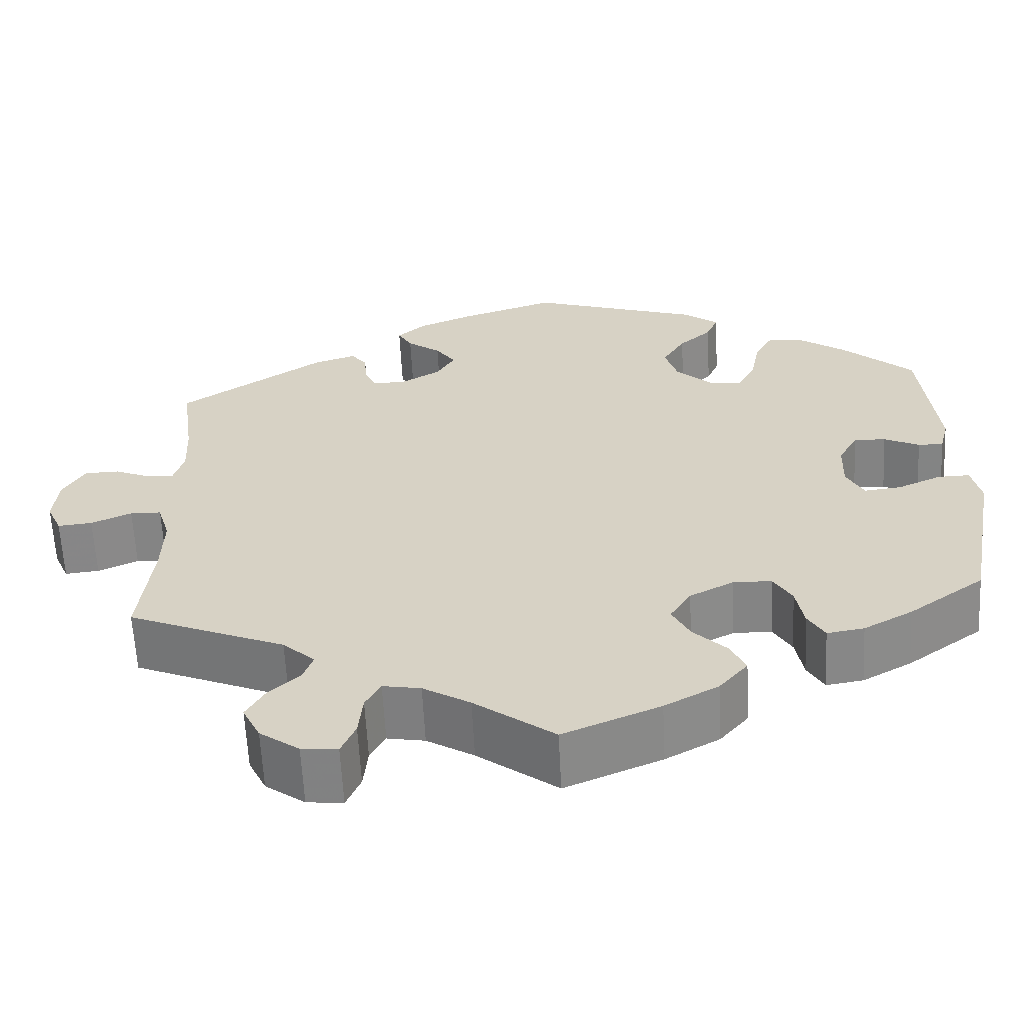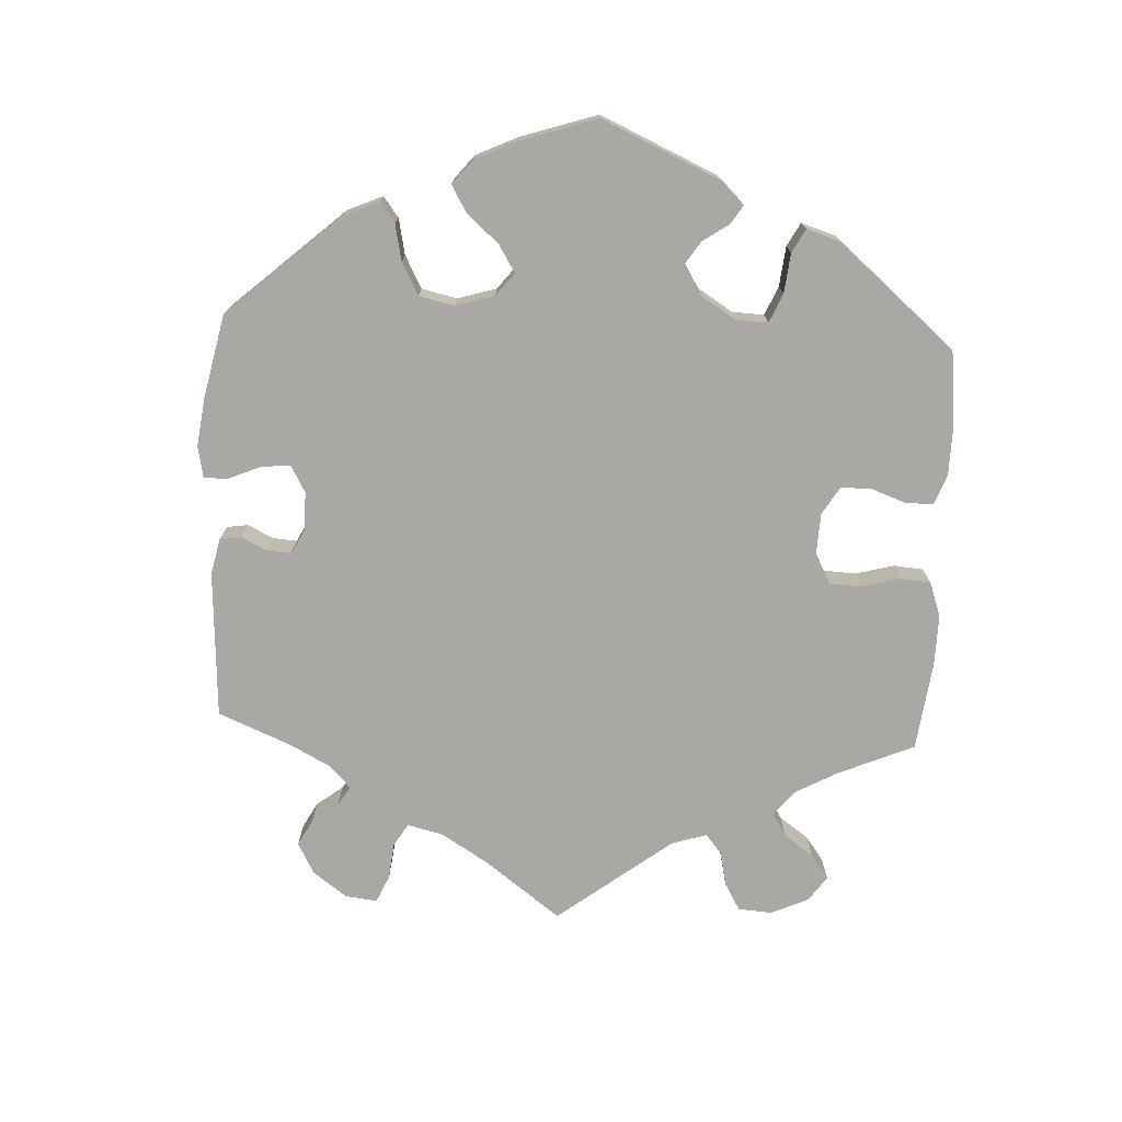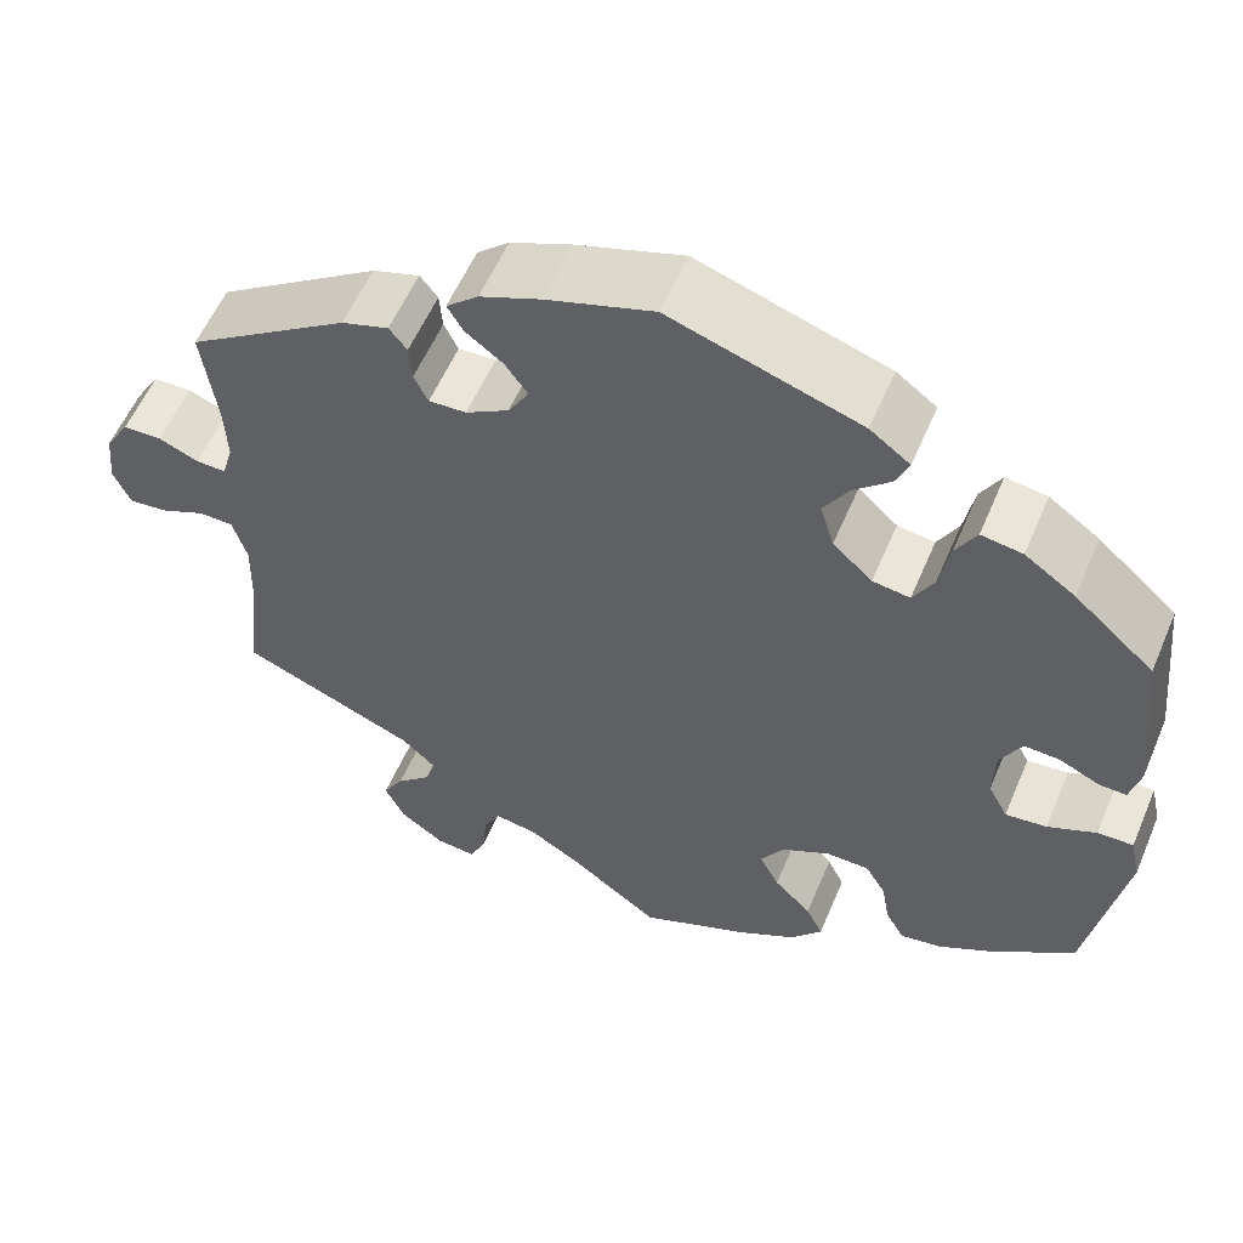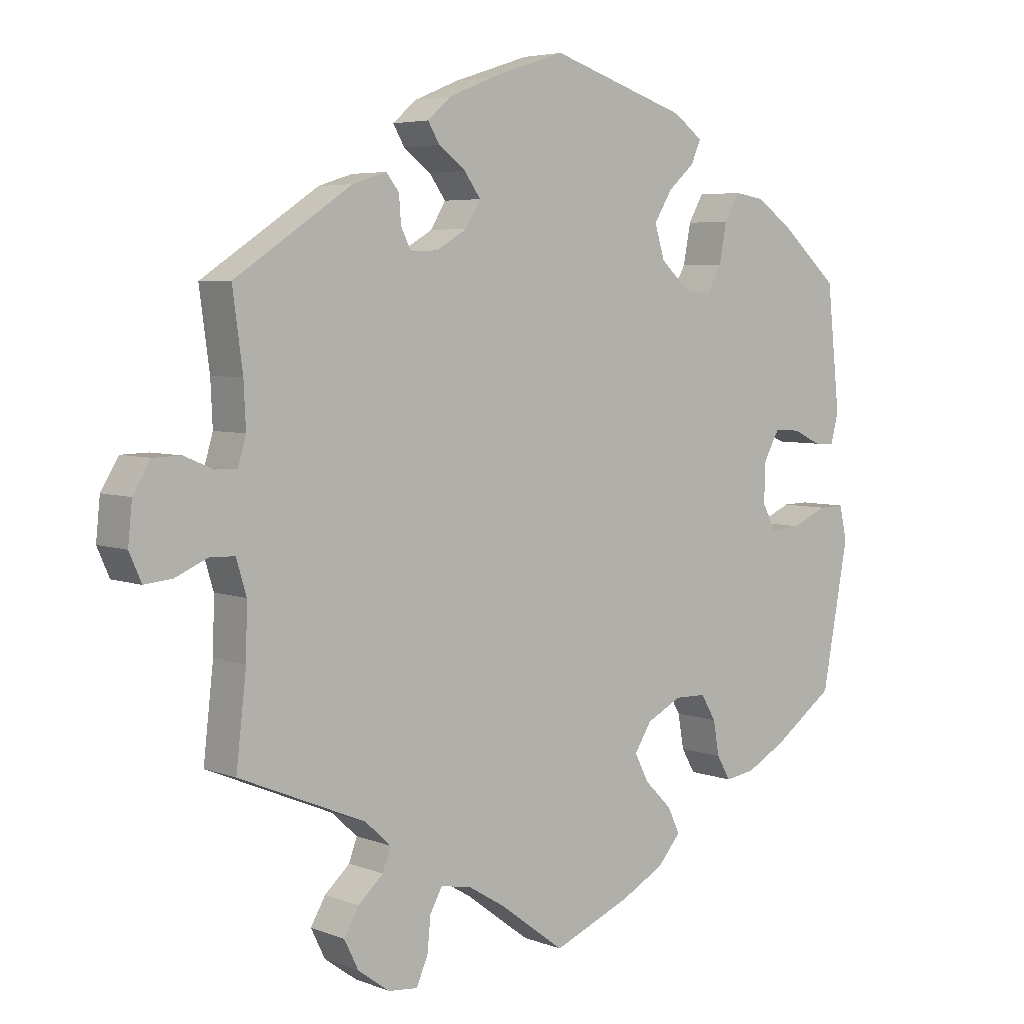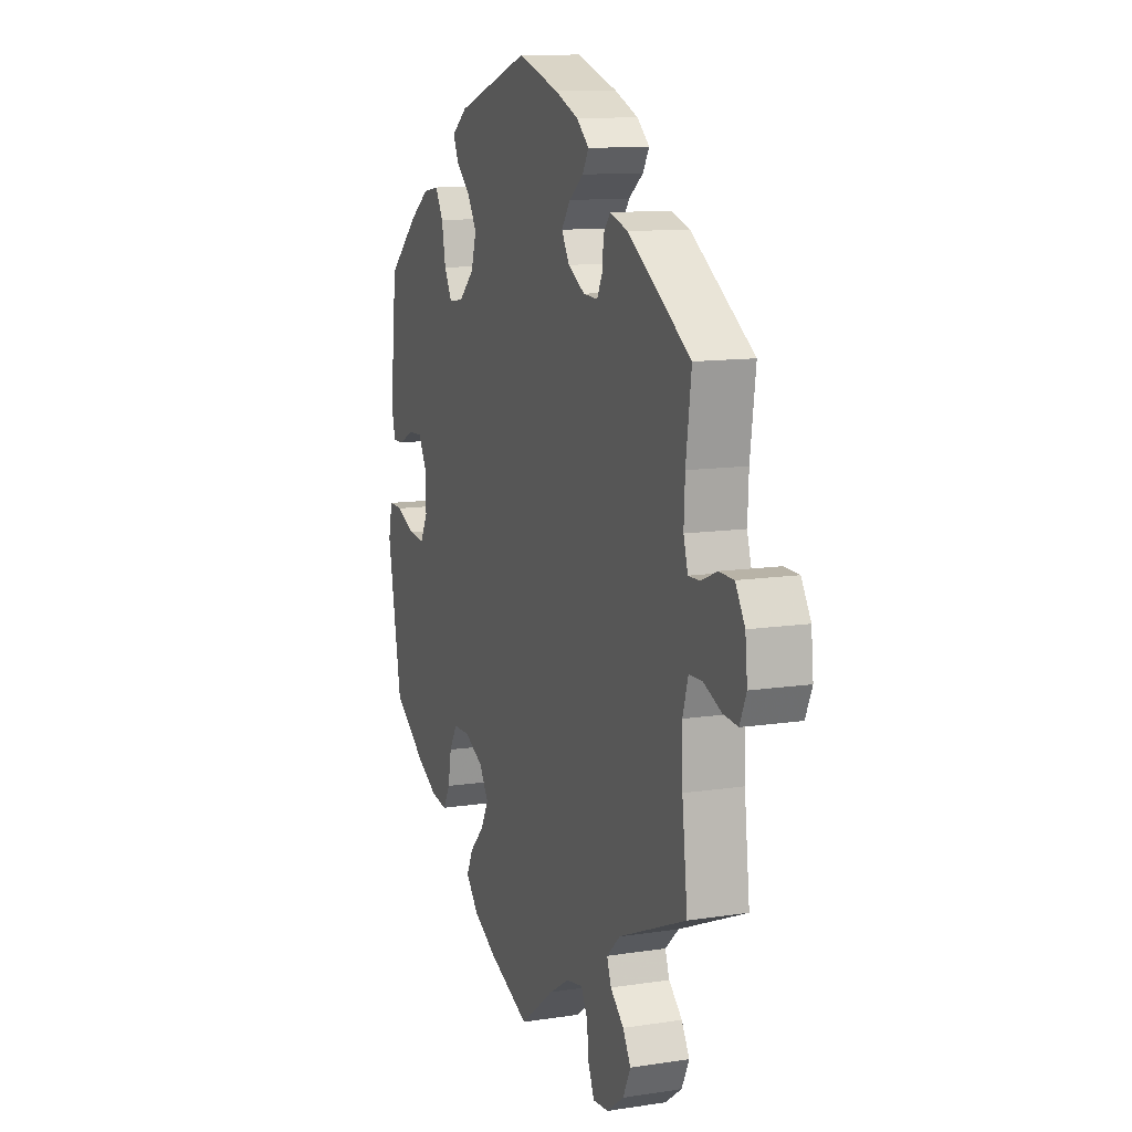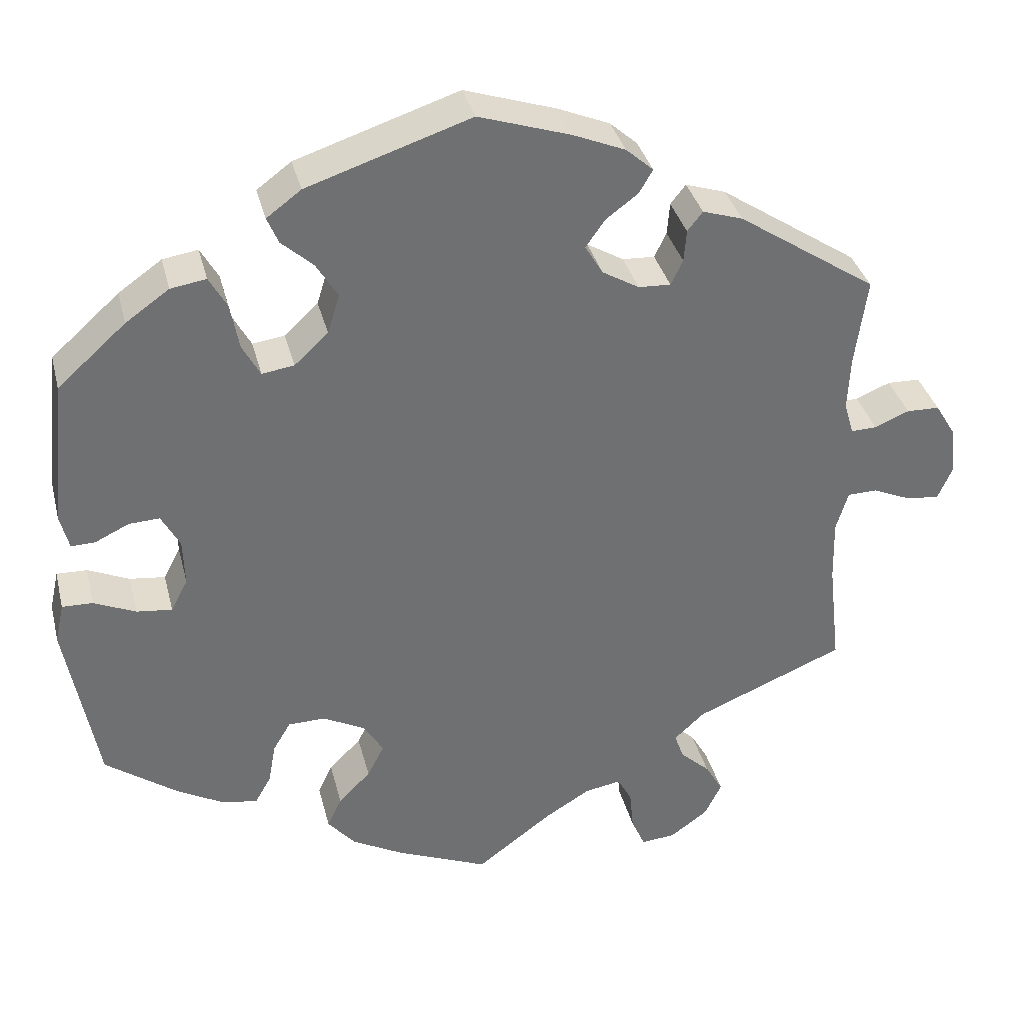
<metadata>
{"format":"obj","ext":"obj","renderer":"f3d","projection":"perspective","resolution":1024,"background":"white","views":[{"elev":-61.6,"azim":2.9,"up":"+Z"},{"elev":-75.0,"azim":57.1,"up":"+Y"},{"elev":56.9,"azim":22.9,"up":"+Z"},{"elev":5.0,"azim":-39.9,"up":"+Z"},{"elev":11.5,"azim":-110.5,"up":"+Z"},{"elev":35.4,"azim":166.2,"up":"+Z"}]}
</metadata>
<code>
v 0.202 0.07 0.511
v 0.245 0.07 0.479
v 0.231 0.07 0.446
v 0.192 0.07 0.411
v 0.165 0.07 0.367
v 0.18 0.07 0.318
v 0.222 0.07 0.279
v 0.262 0.07 0.273
v 0.284 0.07 0.313
v 0.295 0.07 0.371
v 0.317 0.07 0.41
v 0.361 0.07 0.403
v 0.415 0.07 0.365
v 0.5 0.07 0.289
v 0.519 0.07 0.107
v 0.508 0.07 0.063
v 0.478 0.07 0.064
v 0.436 0.07 0.084
v 0.398 0.07 0.086
v 0.375 0.07 0.044
v 0.373 0.07 -0.015
v 0.394 0.07 -0.055
v 0.438 0.07 -0.05
v 0.49 0.07 -0.027
v 0.528 0.07 -0.026
v 0.539 0.07 -0.076
v 0.5 0.07 -0.289
v 0.41 0.07 -0.354
v 0.352 0.07 -0.386
v 0.308 0.07 -0.393
v 0.288 0.07 -0.358
v 0.279 0.07 -0.307
v 0.257 0.07 -0.27
v 0.211 0.07 -0.269
v 0.159 0.07 -0.296
v 0.134 0.07 -0.336
v 0.155 0.07 -0.377
v 0.195 0.07 -0.417
v 0.213 0.07 -0.455
v 0.179 0.07 -0.495
v 0.115 0.07 -0.53
v 0 0.07 -0.578
v -0.095 0.07 -0.507
v -0.151 0.07 -0.473
v -0.196 0.07 -0.465
v -0.214 0.07 -0.498
v -0.219 0.07 -0.549
v -0.236 0.07 -0.588
v -0.279 0.07 -0.584
v -0.326 0.07 -0.55
v -0.347 0.07 -0.507
v -0.325 0.07 -0.469
v -0.288 0.07 -0.435
v -0.276 0.07 -0.402
v -0.314 0.07 -0.367
v -0.501 0.07 -0.289
v -0.486 0.07 -0.157
v -0.484 0.07 -0.079
v -0.499 0.07 -0.029
v -0.536 0.07 -0.028
v -0.584 0.07 -0.049
v -0.625 0.07 -0.053
v -0.643 0.07 -0.012
v -0.637 0.07 0.047
v -0.611 0.07 0.09
v -0.57 0.07 0.091
v -0.527 0.07 0.073
v -0.495 0.07 0.072
v -0.483 0.07 0.113
v -0.486 0.07 0.178
v -0.501 0.07 0.289
v -0.328 0.07 0.404
v -0.278 0.07 0.42
v -0.259 0.07 0.396
v -0.256 0.07 0.356
v -0.241 0.07 0.325
v -0.201 0.07 0.327
v -0.155 0.07 0.354
v -0.133 0.07 0.391
v -0.157 0.07 0.425
v -0.197 0.07 0.455
v -0.214 0.07 0.484
v -0.18 0.07 0.514
v -0.115 0.07 0.541
v -0.001 0.07 0.578
v 0.202 0 0.511
v 0.245 0 0.479
v 0.231 0 0.446
v 0.192 0 0.411
v 0.165 0 0.367
v 0.18 0 0.318
v 0.222 0 0.279
v 0.262 0 0.273
v 0.284 0 0.313
v 0.295 0 0.371
v 0.317 0 0.41
v 0.361 0 0.403
v 0.415 0 0.365
v 0.5 0 0.289
v 0.519 0 0.107
v 0.508 0 0.063
v 0.478 0 0.064
v 0.436 0 0.084
v 0.398 0 0.086
v 0.375 0 0.044
v 0.373 0 -0.015
v 0.394 0 -0.055
v 0.438 0 -0.05
v 0.49 0 -0.027
v 0.528 0 -0.026
v 0.539 0 -0.076
v 0.5 0 -0.289
v 0.41 0 -0.354
v 0.352 0 -0.386
v 0.308 0 -0.393
v 0.288 0 -0.358
v 0.279 0 -0.307
v 0.257 0 -0.27
v 0.211 0 -0.269
v 0.159 0 -0.296
v 0.134 0 -0.336
v 0.155 0 -0.377
v 0.195 0 -0.417
v 0.213 0 -0.455
v 0.179 0 -0.495
v 0.115 0 -0.53
v 0 0 -0.578
v -0.095 0 -0.507
v -0.151 0 -0.473
v -0.196 0 -0.465
v -0.214 0 -0.498
v -0.219 0 -0.549
v -0.236 0 -0.588
v -0.279 0 -0.584
v -0.326 0 -0.55
v -0.347 0 -0.507
v -0.325 0 -0.469
v -0.288 0 -0.435
v -0.276 0 -0.402
v -0.314 0 -0.367
v -0.501 0 -0.289
v -0.486 0 -0.157
v -0.484 0 -0.079
v -0.499 0 -0.029
v -0.536 0 -0.028
v -0.584 0 -0.049
v -0.625 0 -0.053
v -0.643 0 -0.012
v -0.637 0 0.047
v -0.611 0 0.09
v -0.57 0 0.091
v -0.527 0 0.073
v -0.495 0 0.072
v -0.483 0 0.113
v -0.486 0 0.178
v -0.501 0 0.289
v -0.328 0 0.404
v -0.278 0 0.42
v -0.259 0 0.396
v -0.256 0 0.356
v -0.241 0 0.325
v -0.201 0 0.327
v -0.155 0 0.354
v -0.133 0 0.391
v -0.157 0 0.425
v -0.197 0 0.455
v -0.214 0 0.484
v -0.18 0 0.514
v -0.115 0 0.541
v -0.001 0 0.578
f 80 81 82 83
f 79 80 83 84
f 72 73 74 75
f 70 71 72 75
f 69 70 75 76
f 68 69 76 77
f 64 65 66 67
f 64 67 68
f 63 64 68
f 60 61 62 63
f 59 60 63 68
f 58 59 68 77
f 55 56 57
f 54 55 57 58
f 50 51 52 53
f 50 53 54
f 49 50 54
f 46 47 48 49
f 45 46 49 54
f 44 45 54 58
f 40 41 42 43
f 37 38 39 40
f 36 37 40 43
f 35 36 43 44
f 29 30 31 32
f 29 32 33
f 28 29 33
f 27 28 33
f 26 27 33
f 23 24 25 26
f 22 23 26 33
f 21 22 33 34
f 15 16 17 18
f 15 18 19
f 14 15 19
f 13 14 19 20
f 9 10 11 12
f 8 9 12 13
f 1 2 3 4
f 1 4 5
f 79 84 85 1
f 44 58 77 78
f 35 44 78 79
f 20 21 34 35
f 8 13 20 35
f 7 8 35
f 6 7 35 79
f 5 6 79
f 1 5 79
f 168 167 166 165
f 169 168 165 164
f 160 159 158 157
f 160 157 156 155
f 161 160 155 154
f 162 161 154 153
f 152 151 150 149
f 153 152 149
f 153 149 148
f 148 147 146 145
f 153 148 145 144
f 162 153 144 143
f 142 141 140
f 143 142 140 139
f 138 137 136 135
f 139 138 135
f 139 135 134
f 134 133 132 131
f 139 134 131 130
f 143 139 130 129
f 128 127 126 125
f 125 124 123 122
f 128 125 122 121
f 129 128 121 120
f 117 116 115 114
f 118 117 114
f 118 114 113
f 118 113 112
f 118 112 111
f 111 110 109 108
f 118 111 108 107
f 119 118 107 106
f 103 102 101 100
f 104 103 100
f 104 100 99
f 105 104 99 98
f 97 96 95 94
f 98 97 94 93
f 89 88 87 86
f 90 89 86
f 86 170 169 164
f 163 162 143 129
f 164 163 129 120
f 120 119 106 105
f 120 105 98 93
f 120 93 92
f 164 120 92 91
f 164 91 90
f 164 90 86
f 1 86 87 2
f 2 87 88 3
f 3 88 89 4
f 4 89 90 5
f 5 90 91 6
f 6 91 92 7
f 7 92 93 8
f 8 93 94 9
f 9 94 95 10
f 10 95 96 11
f 11 96 97 12
f 12 97 98 13
f 13 98 99 14
f 14 99 100 15
f 15 100 101 16
f 16 101 102 17
f 17 102 103 18
f 18 103 104 19
f 19 104 105 20
f 20 105 106 21
f 21 106 107 22
f 22 107 108 23
f 23 108 109 24
f 24 109 110 25
f 25 110 111 26
f 26 111 112 27
f 27 112 113 28
f 28 113 114 29
f 29 114 115 30
f 30 115 116 31
f 31 116 117 32
f 32 117 118 33
f 33 118 119 34
f 34 119 120 35
f 35 120 121 36
f 36 121 122 37
f 37 122 123 38
f 38 123 124 39
f 39 124 125 40
f 40 125 126 41
f 41 126 127 42
f 42 127 128 43
f 43 128 129 44
f 44 129 130 45
f 45 130 131 46
f 46 131 132 47
f 47 132 133 48
f 48 133 134 49
f 49 134 135 50
f 50 135 136 51
f 51 136 137 52
f 52 137 138 53
f 53 138 139 54
f 54 139 140 55
f 55 140 141 56
f 56 141 142 57
f 57 142 143 58
f 58 143 144 59
f 59 144 145 60
f 60 145 146 61
f 61 146 147 62
f 62 147 148 63
f 63 148 149 64
f 64 149 150 65
f 65 150 151 66
f 66 151 152 67
f 67 152 153 68
f 68 153 154 69
f 69 154 155 70
f 70 155 156 71
f 71 156 157 72
f 72 157 158 73
f 73 158 159 74
f 74 159 160 75
f 75 160 161 76
f 76 161 162 77
f 77 162 163 78
f 78 163 164 79
f 79 164 165 80
f 80 165 166 81
f 81 166 167 82
f 82 167 168 83
f 83 168 169 84
f 84 169 170 85
f 85 170 86 1

</code>
